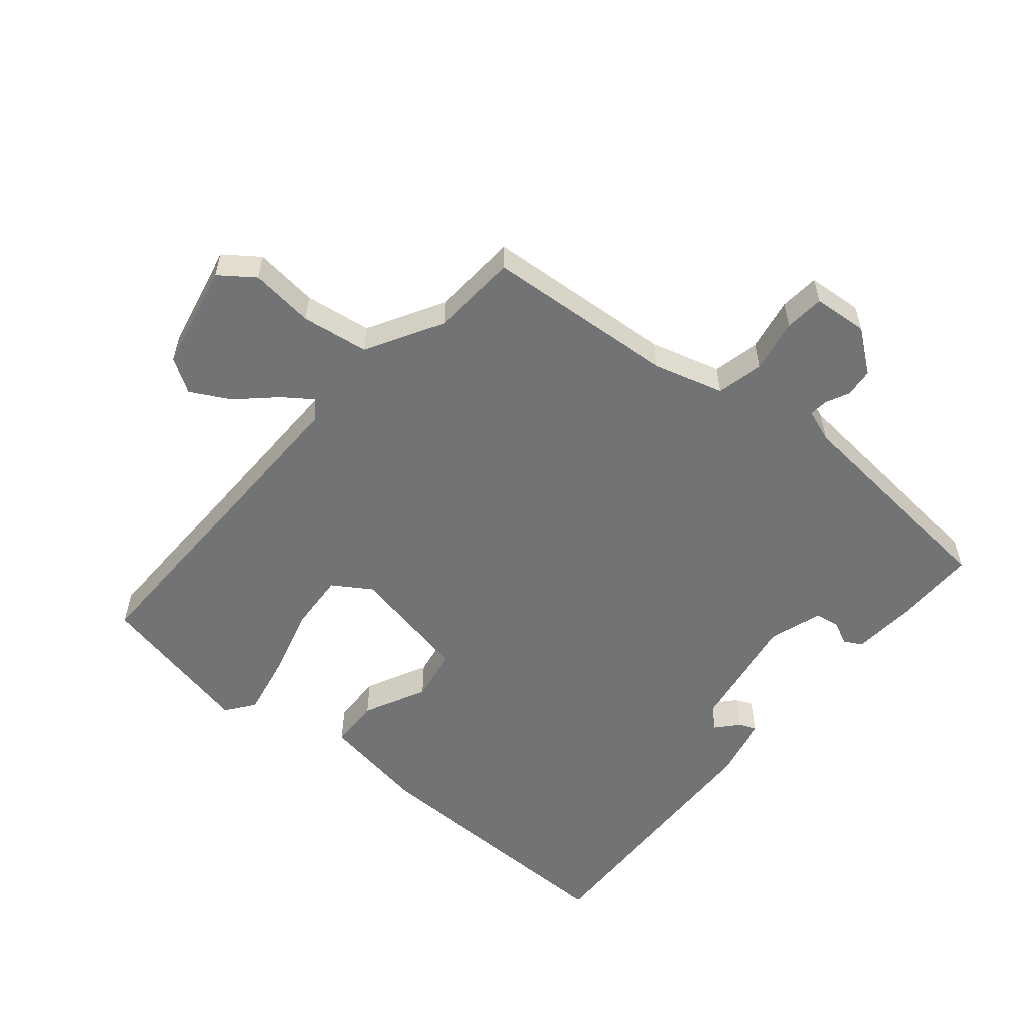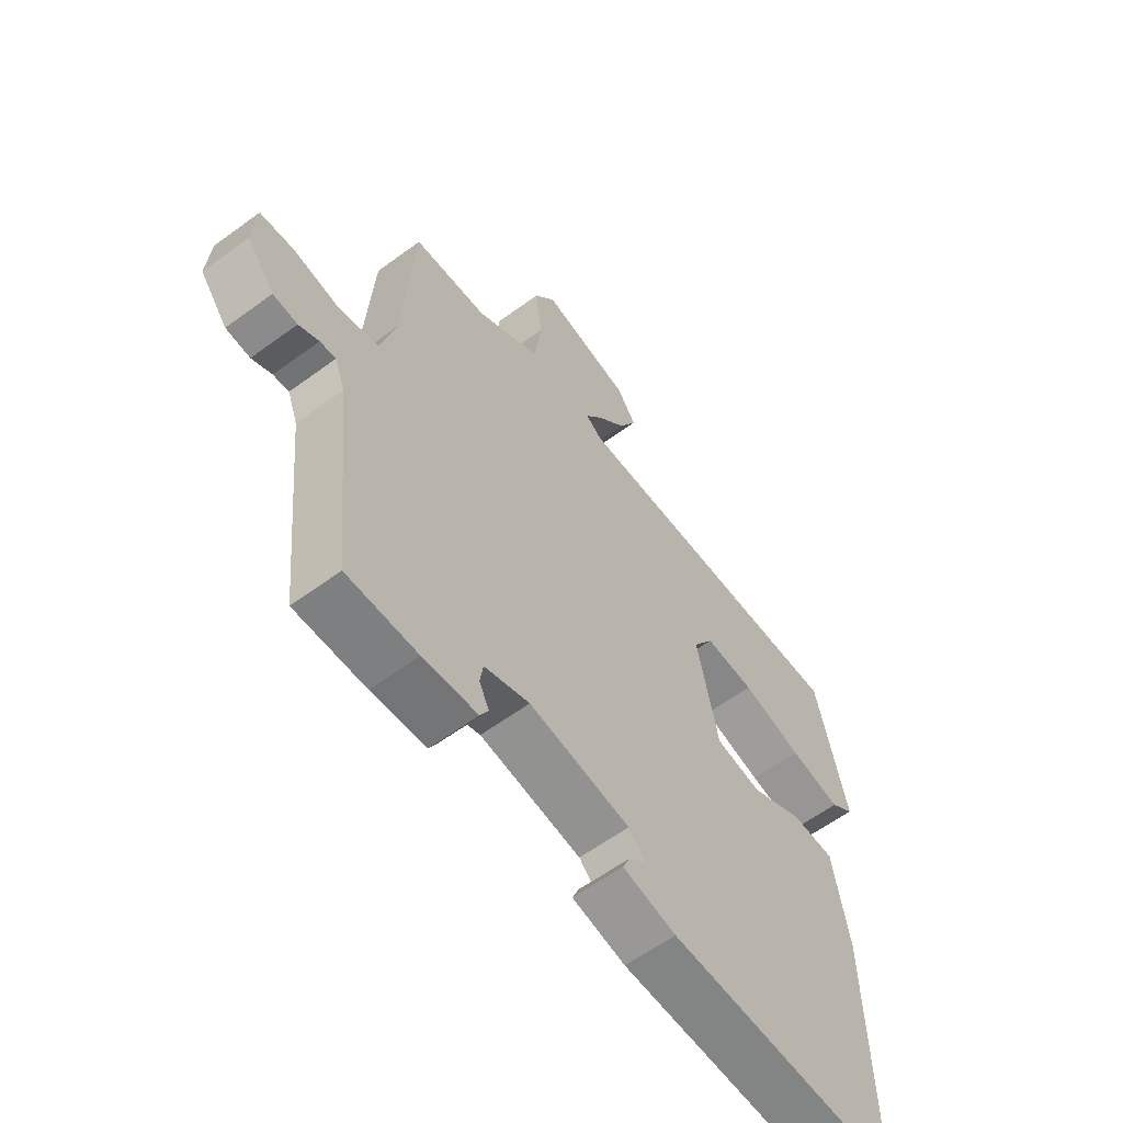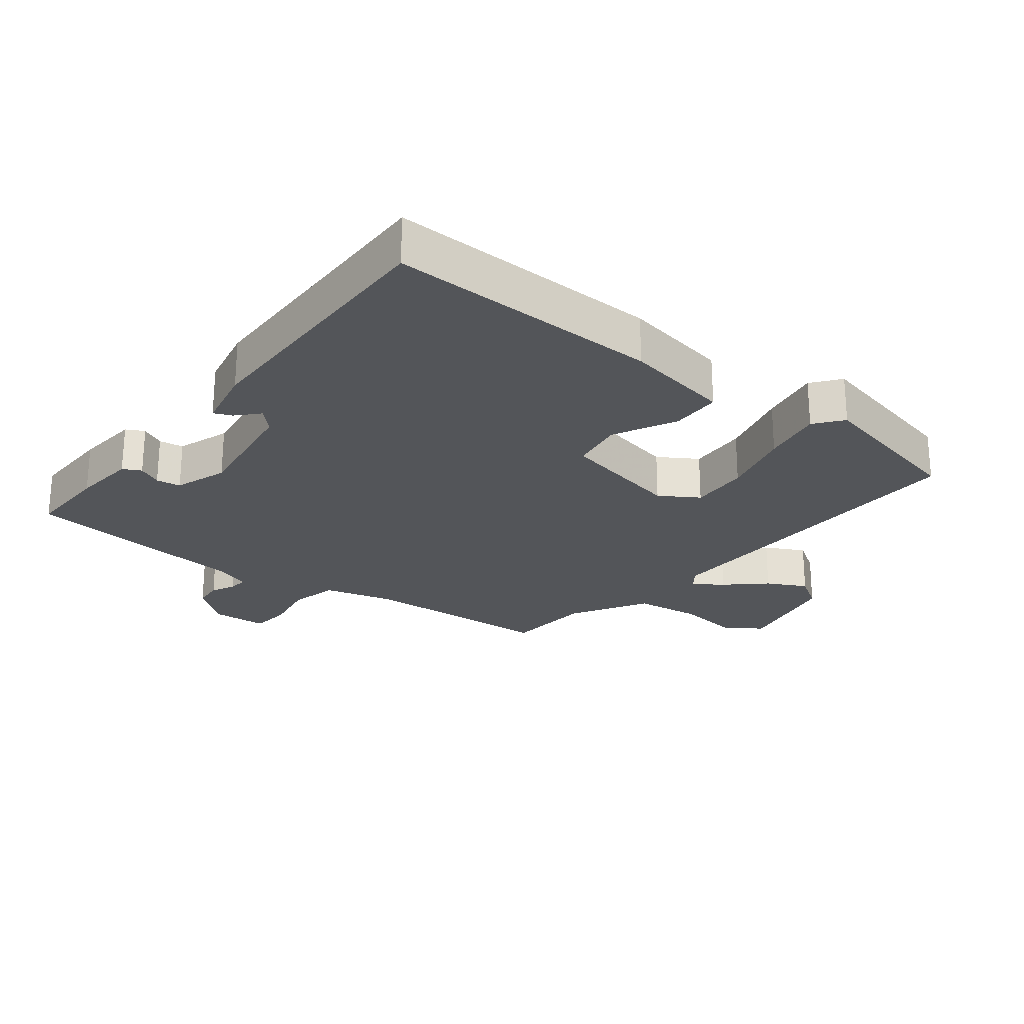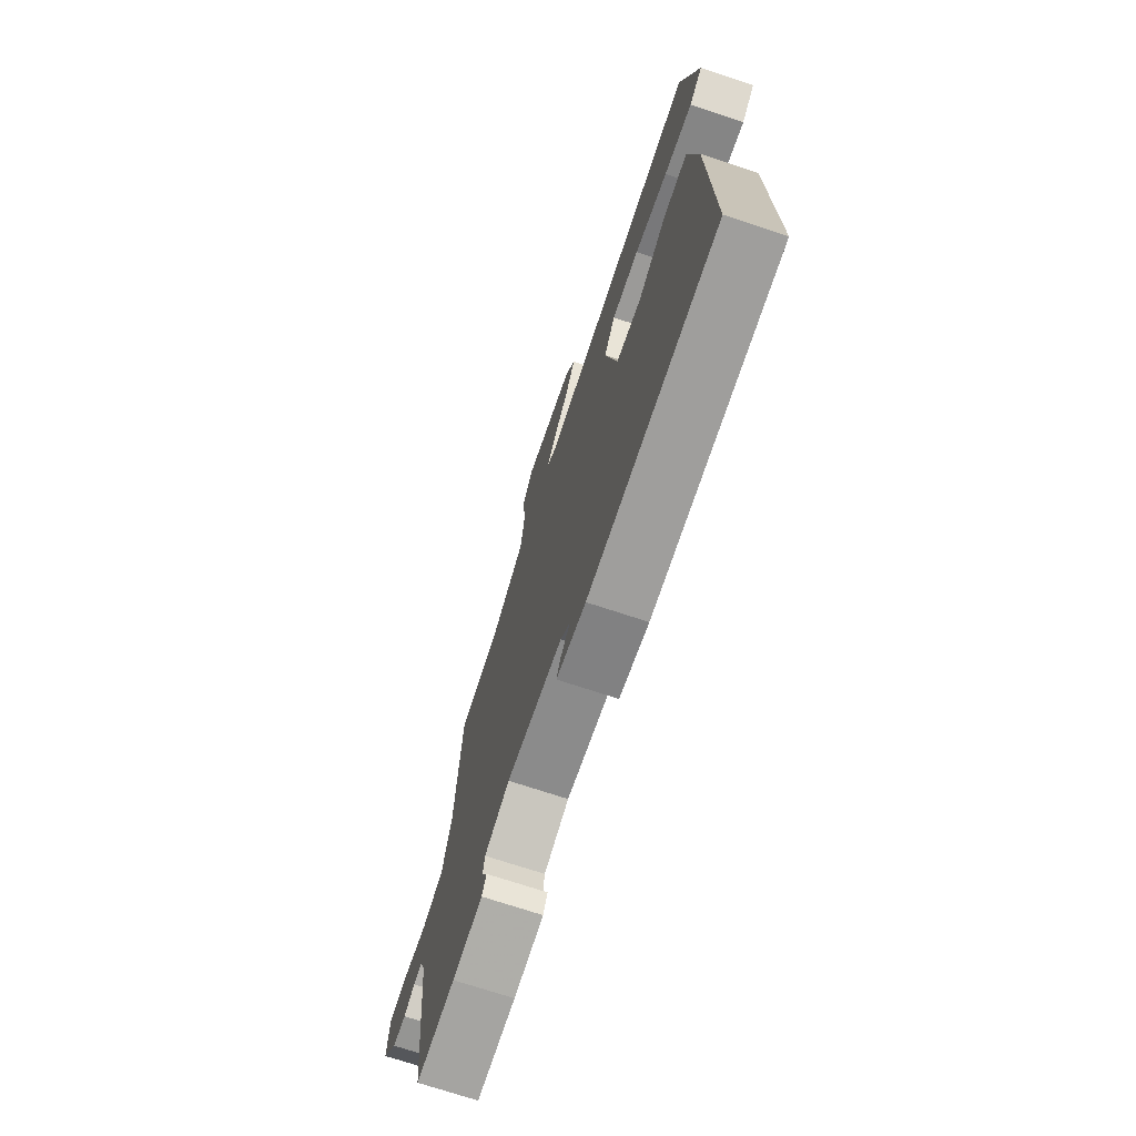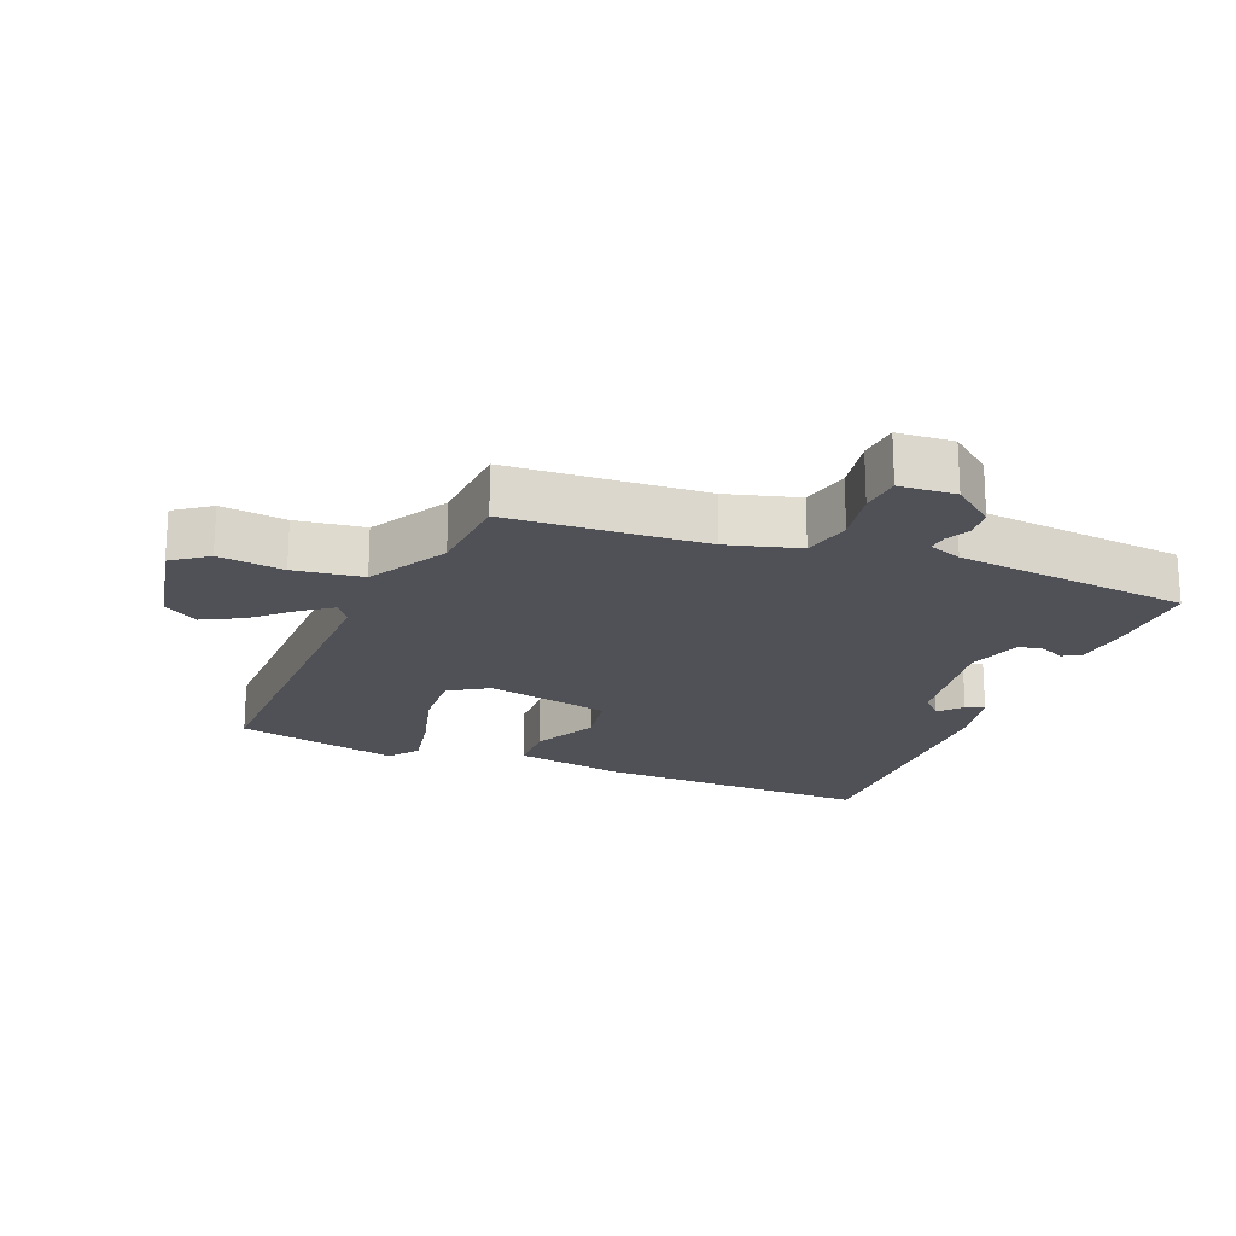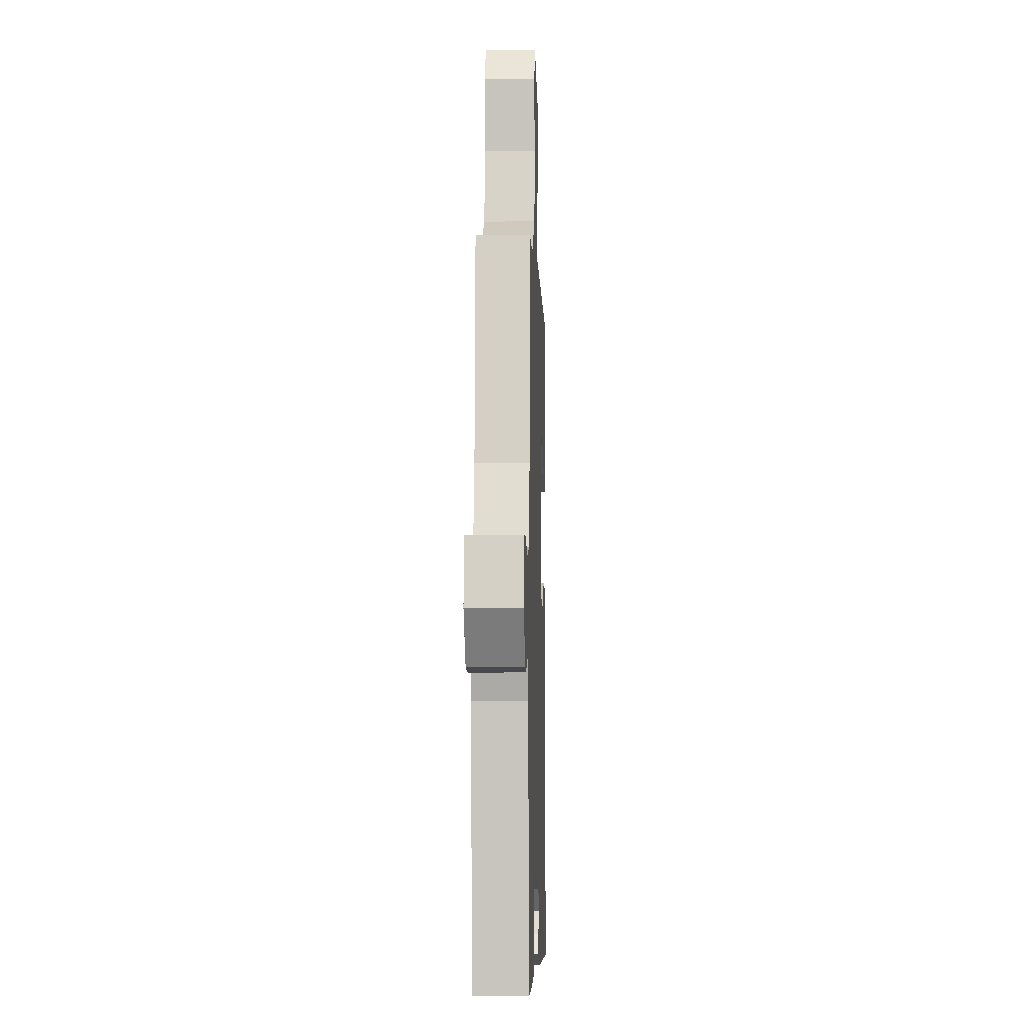
<metadata>
{"format":"obj","ext":"obj","renderer":"f3d","projection":"perspective","resolution":1024,"background":"white","views":[{"elev":-55.8,"azim":50.5,"up":"+Y"},{"elev":-60.3,"azim":126.9,"up":"+Z"},{"elev":-24.2,"azim":-128.3,"up":"+Y"},{"elev":-72.4,"azim":-108.3,"up":"+Z"},{"elev":-20.3,"azim":68.2,"up":"+Y"},{"elev":-6.8,"azim":91.9,"up":"+Z"}]}
</metadata>
<code>
v -0.493 0.07 0.557
v 0.046 0.07 0.546
v 0.077 0.07 0.569
v 0.045 0.07 0.614
v -0.009 0.07 0.673
v -0.041 0.07 0.734
v -0.007 0.07 0.787
v 0.16 0.07 0.822
v 0.199 0.07 0.768
v 0.187 0.07 0.668
v 0.201 0.07 0.563
v 0.32 0.07 0.494
v 0.456 0.07 0.484
v 0.475 0.07 0.184
v 0.505 0.07 0.074
v 0.579 0.07 0.056
v 0.663 0.07 0.071
v 0.725 0.07 0.065
v 0.731 0.07 -0.021
v 0.68 0.07 -0.086
v 0.635 0.07 -0.09
v 0.598 0.07 -0.072
v 0.569 0.07 -0.069
v 0.55 0.07 -0.12
v 0.513 0.07 -0.479
v 0.383 0.07 -0.477
v 0.283 0.07 -0.468
v 0.268 0.07 -0.44
v 0.286 0.07 -0.403
v 0.28 0.07 -0.365
v 0.197 0.07 -0.337
v 0.011 0.07 -0.365
v -0.021 0.07 -0.397
v 0.013 0.07 -0.428
v 0.025 0.07 -0.456
v -0.073 0.07 -0.477
v -0.503 0.07 -0.487
v -0.495 0.07 -0.061
v -0.466 0.07 0.107
v -0.387 0.07 0.109
v -0.29 0.07 0.06
v -0.206 0.07 0.074
v -0.167 0.07 0.265
v -0.205 0.07 0.325
v -0.297 0.07 0.32
v -0.409 0.07 0.29
v -0.504 0.07 0.272
v -0.548 0.07 0.306
v -0.493 0 0.557
v 0.046 0 0.546
v 0.077 0 0.569
v 0.045 0 0.614
v -0.009 0 0.673
v -0.041 0 0.734
v -0.007 0 0.787
v 0.16 0 0.822
v 0.199 0 0.768
v 0.187 0 0.668
v 0.201 0 0.563
v 0.32 0 0.494
v 0.456 0 0.484
v 0.475 0 0.184
v 0.505 0 0.074
v 0.579 0 0.056
v 0.663 0 0.071
v 0.725 0 0.065
v 0.731 0 -0.021
v 0.68 0 -0.086
v 0.635 0 -0.09
v 0.598 0 -0.072
v 0.569 0 -0.069
v 0.55 0 -0.12
v 0.513 0 -0.479
v 0.383 0 -0.477
v 0.283 0 -0.468
v 0.268 0 -0.44
v 0.286 0 -0.403
v 0.28 0 -0.365
v 0.197 0 -0.337
v 0.011 0 -0.365
v -0.021 0 -0.397
v 0.013 0 -0.428
v 0.025 0 -0.456
v -0.073 0 -0.477
v -0.503 0 -0.487
v -0.495 0 -0.061
v -0.466 0 0.107
v -0.387 0 0.109
v -0.29 0 0.06
v -0.206 0 0.074
v -0.167 0 0.265
v -0.205 0 0.325
v -0.297 0 0.32
v -0.409 0 0.29
v -0.504 0 0.272
v -0.548 0 0.306
f 48 1 2
f 47 48 2
f 46 47 2
f 45 46 2
f 44 45 2
f 43 44 2 3
f 42 43 3
f 39 40 41
f 38 39 41
f 37 38 41
f 36 37 41
f 36 41 42
f 33 34 35 36
f 33 36 42 3
f 27 28 29
f 26 27 29
f 25 26 29
f 24 25 29
f 23 24 29 30
f 20 21 22
f 19 20 22
f 18 19 22
f 17 18 22
f 16 17 22
f 15 16 22 23
f 12 13 14
f 11 12 14 15
f 8 9 10
f 7 8 10
f 6 7 10
f 5 6 10
f 4 5 10
f 3 4 10 11
f 32 33 3 11
f 23 30 31
f 15 23 31
f 11 15 31
f 11 31 32
f 50 49 96
f 50 96 95
f 50 95 94
f 50 94 93
f 50 93 92
f 51 50 92 91
f 51 91 90
f 89 88 87
f 89 87 86
f 89 86 85
f 89 85 84
f 90 89 84
f 84 83 82 81
f 51 90 84 81
f 77 76 75
f 77 75 74
f 77 74 73
f 77 73 72
f 78 77 72 71
f 70 69 68
f 70 68 67
f 70 67 66
f 70 66 65
f 70 65 64
f 71 70 64 63
f 62 61 60
f 63 62 60 59
f 58 57 56
f 58 56 55
f 58 55 54
f 58 54 53
f 58 53 52
f 59 58 52 51
f 59 51 81 80
f 79 78 71
f 79 71 63
f 79 63 59
f 80 79 59
f 1 49 50 2
f 2 50 51 3
f 3 51 52 4
f 4 52 53 5
f 5 53 54 6
f 6 54 55 7
f 7 55 56 8
f 8 56 57 9
f 9 57 58 10
f 10 58 59 11
f 11 59 60 12
f 12 60 61 13
f 13 61 62 14
f 14 62 63 15
f 15 63 64 16
f 16 64 65 17
f 17 65 66 18
f 18 66 67 19
f 19 67 68 20
f 20 68 69 21
f 21 69 70 22
f 22 70 71 23
f 23 71 72 24
f 24 72 73 25
f 25 73 74 26
f 26 74 75 27
f 27 75 76 28
f 28 76 77 29
f 29 77 78 30
f 30 78 79 31
f 31 79 80 32
f 32 80 81 33
f 33 81 82 34
f 34 82 83 35
f 35 83 84 36
f 36 84 85 37
f 37 85 86 38
f 38 86 87 39
f 39 87 88 40
f 40 88 89 41
f 41 89 90 42
f 42 90 91 43
f 43 91 92 44
f 44 92 93 45
f 45 93 94 46
f 46 94 95 47
f 47 95 96 48
f 48 96 49 1

</code>
